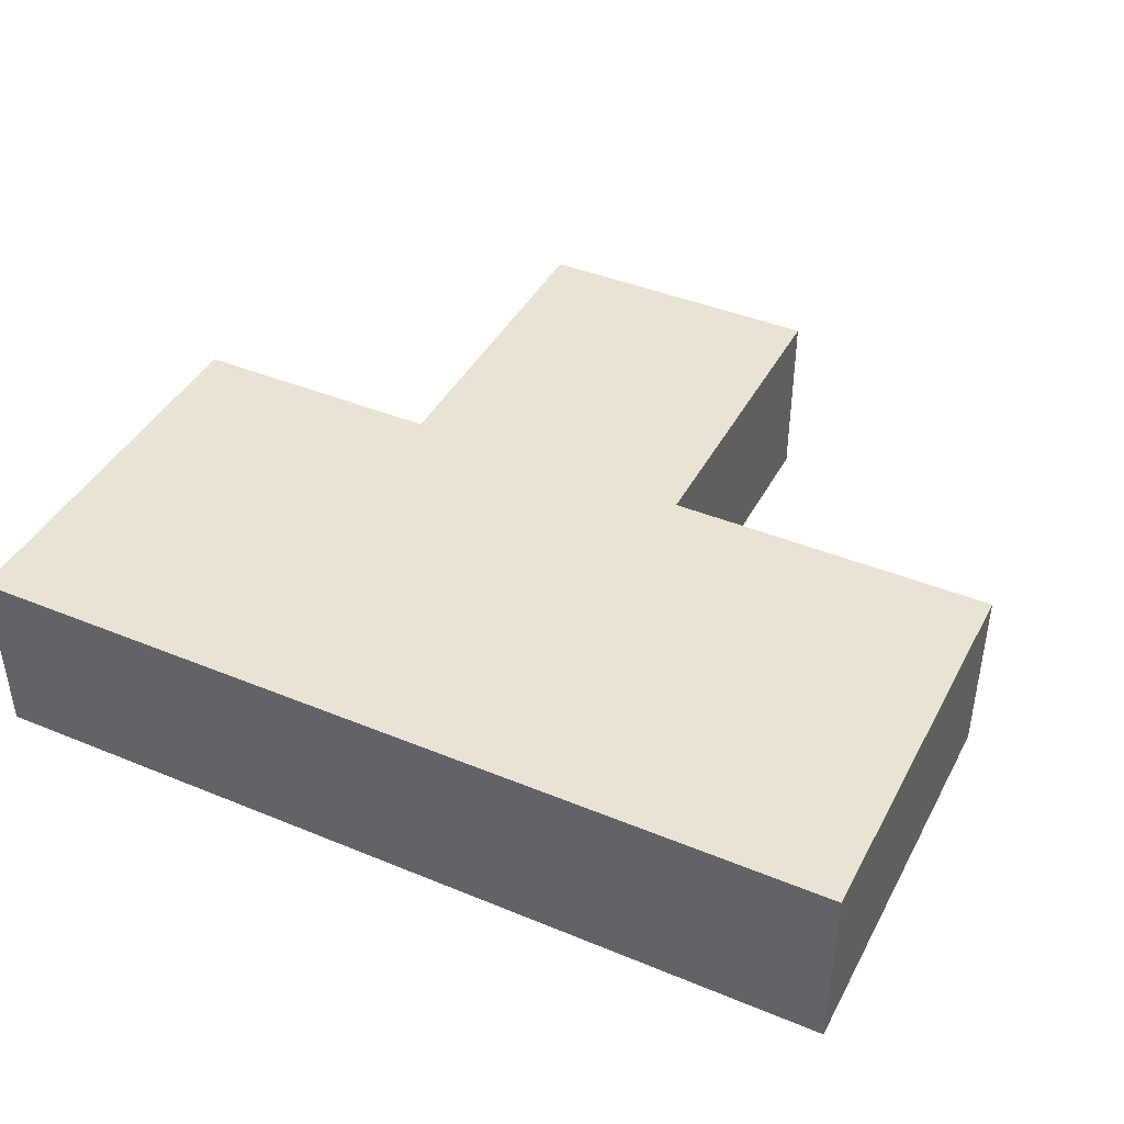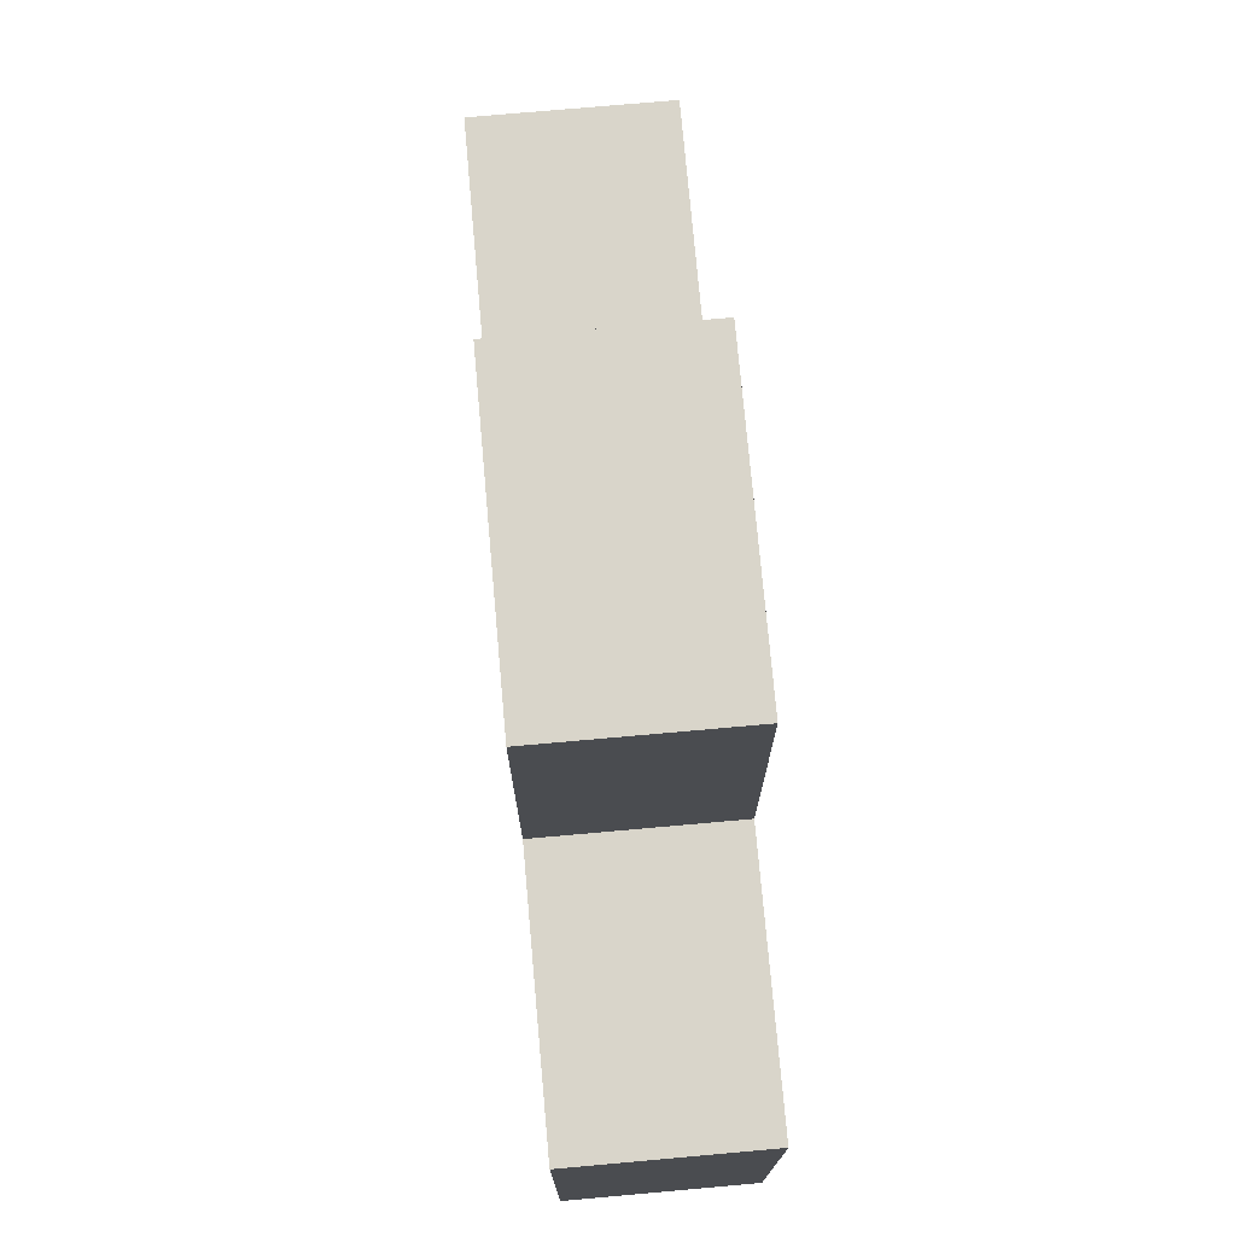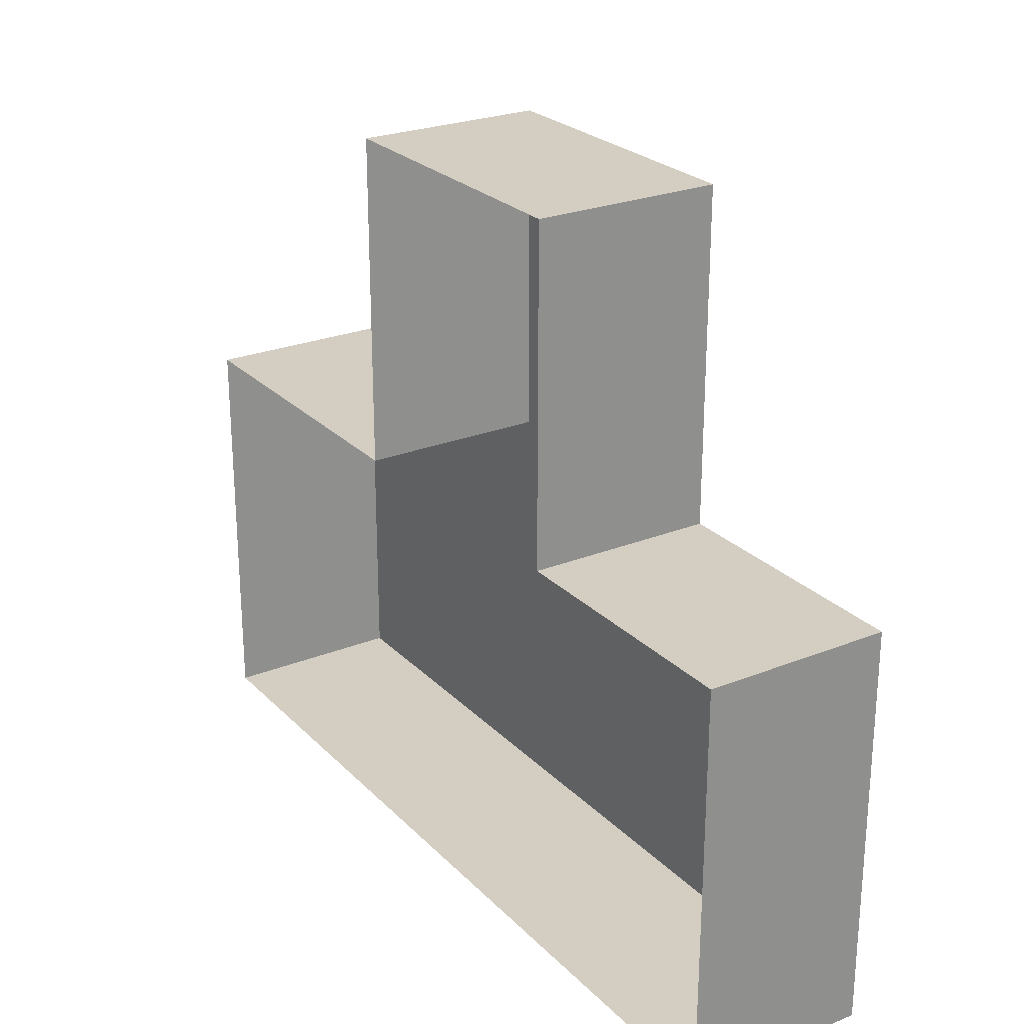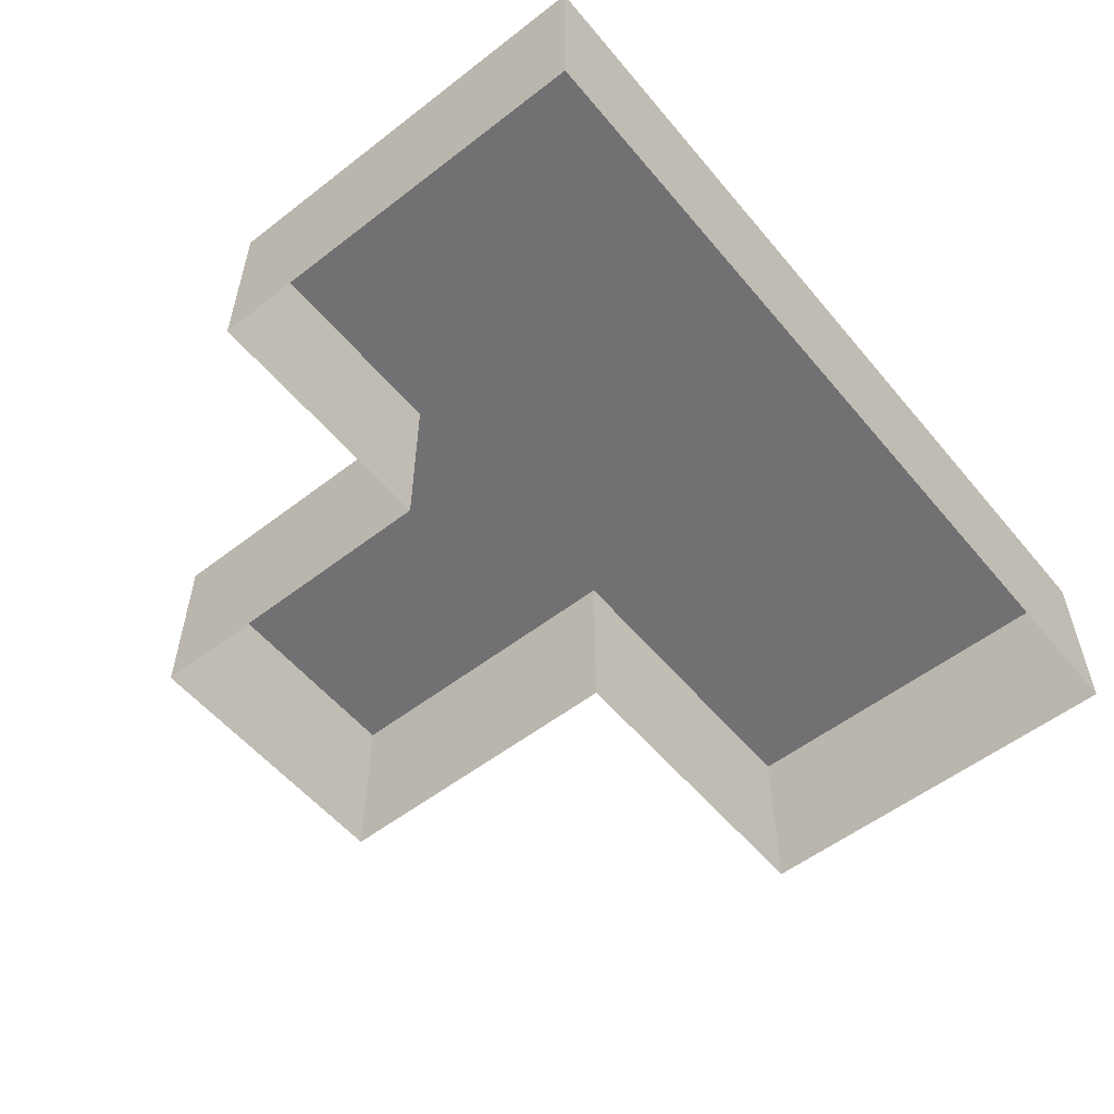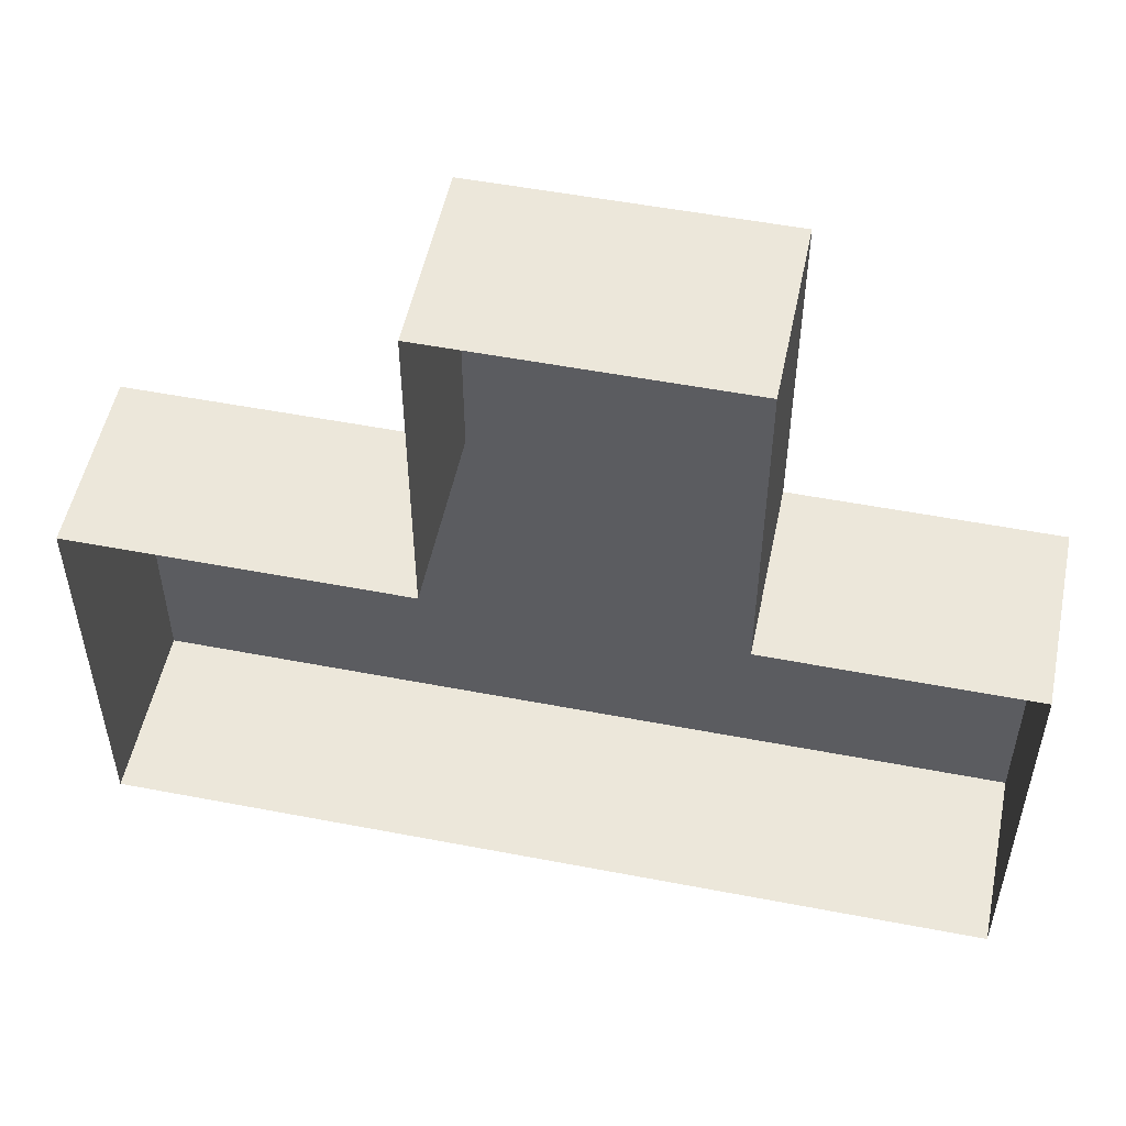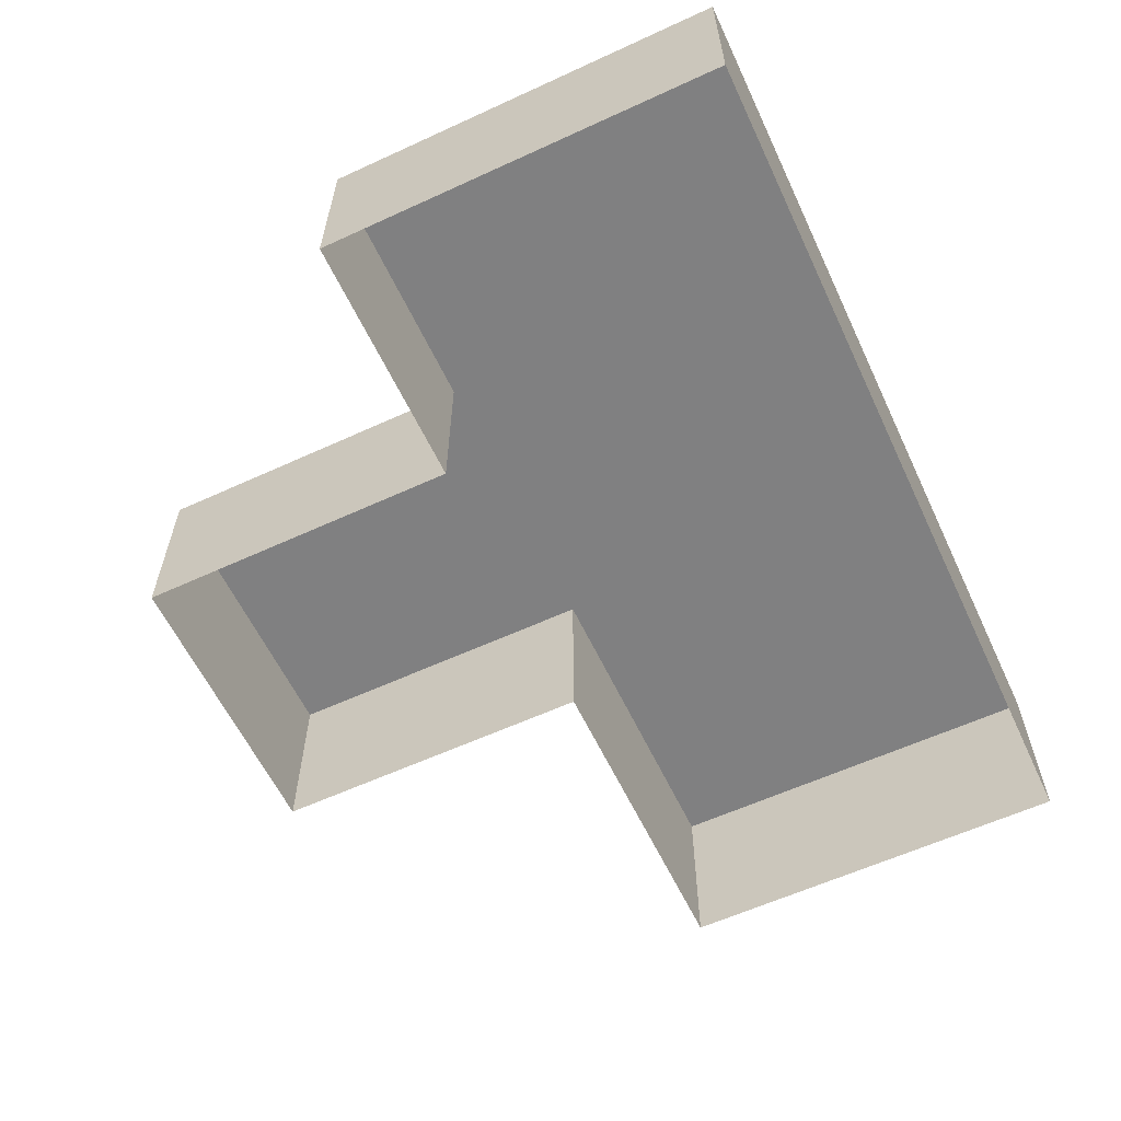
<metadata>
{"format":"obj","ext":"obj","renderer":"f3d","projection":"perspective","resolution":1024,"background":"white","views":[{"elev":42.1,"azim":26.3,"up":"+Z"},{"elev":74.6,"azim":-95.1,"up":"+Y"},{"elev":25.1,"azim":-122.9,"up":"+Y"},{"elev":-55.3,"azim":-50.9,"up":"+Z"},{"elev":52.4,"azim":-168.3,"up":"+Y"},{"elev":-60.0,"azim":-64.8,"up":"+Z"}]}
</metadata>
<code>
g fort_frozen_sea_ice_floe_17
v -0.625 0.125 -0.3125
v -0.625 0.125 0.3125
v -1.5 0.125 0.3125
v -1.5 0.125 -0.3125
v -1.5 0.125 -0.3125
v -1.5 0.125 0.3125
v -1.5 -1.25 0.3125
v -1.5 -1.25 -0.3125
v -1.5 -1.25 -0.3125
v -1.5 -1.25 0.3125
v 1.5 -1.25 0.3125
v 1.5 -1.25 -0.3125
v 1.5 -1.25 -0.3125
v 1.5 -1.25 0.3125
v 1.5 0.125 0.3125
v 1.5 0.125 -0.3125
v 1.5 0.125 -0.3125
v 1.5 0.125 0.3125
v 0.375 0.125 0.3125
v 0.375 0.125 -0.3125
v 0.375 0.125 -0.3125
v 0.375 0.125 0.3125
v 0.375 1.25 0.3125
v 0.375 1.25 -0.3125
v 0.375 1.25 -0.3125
v 0.375 1.25 0.3125
v -0.625 1.25 0.3125
v -0.625 1.25 -0.3125
v -0.625 1.25 -0.3125
v -0.625 1.25 0.3125
v -0.625 0.125 0.3125
v -0.625 0.125 -0.3125
g fort_frozen_sea_ice_floe_17_0
f -30 -31 -32
f -29 -30 -32
f -26 -27 -28
f -25 -26 -28
f -22 -23 -24
f -21 -22 -24
f -18 -19 -20
f -17 -18 -20
f -14 -15 -16
f -13 -14 -16
f -10 -11 -12
f -9 -10 -12
f -6 -7 -8
f -5 -6 -8
f -2 -3 -4
f -1 -2 -4
v 1.5 -1.25 0.3125
v -1.5 -1.25 0.3125
v 0.375 0.125 0.3125
v 1.5 0.125 0.3125
v -0.625 0.125 0.3125
v 0.375 1.25 0.3125
v -0.625 1.25 0.3125
v -1.5 0.125 0.3125
g fort_frozen_sea_ice_floe_17_1
f -6 -7 -8
f -5 -6 -8
f -7 -6 -4
f -4 -6 -3
f -2 -4 -3
f -1 -7 -4

</code>
